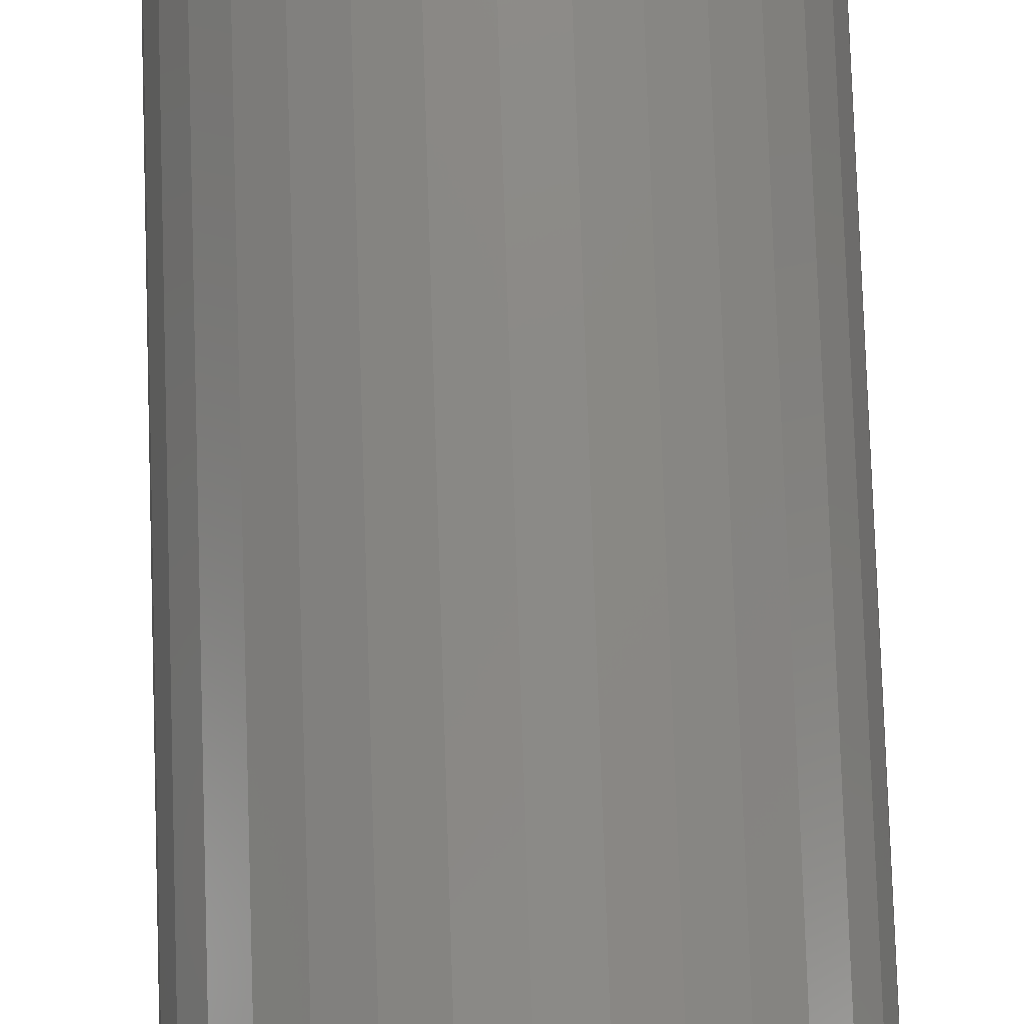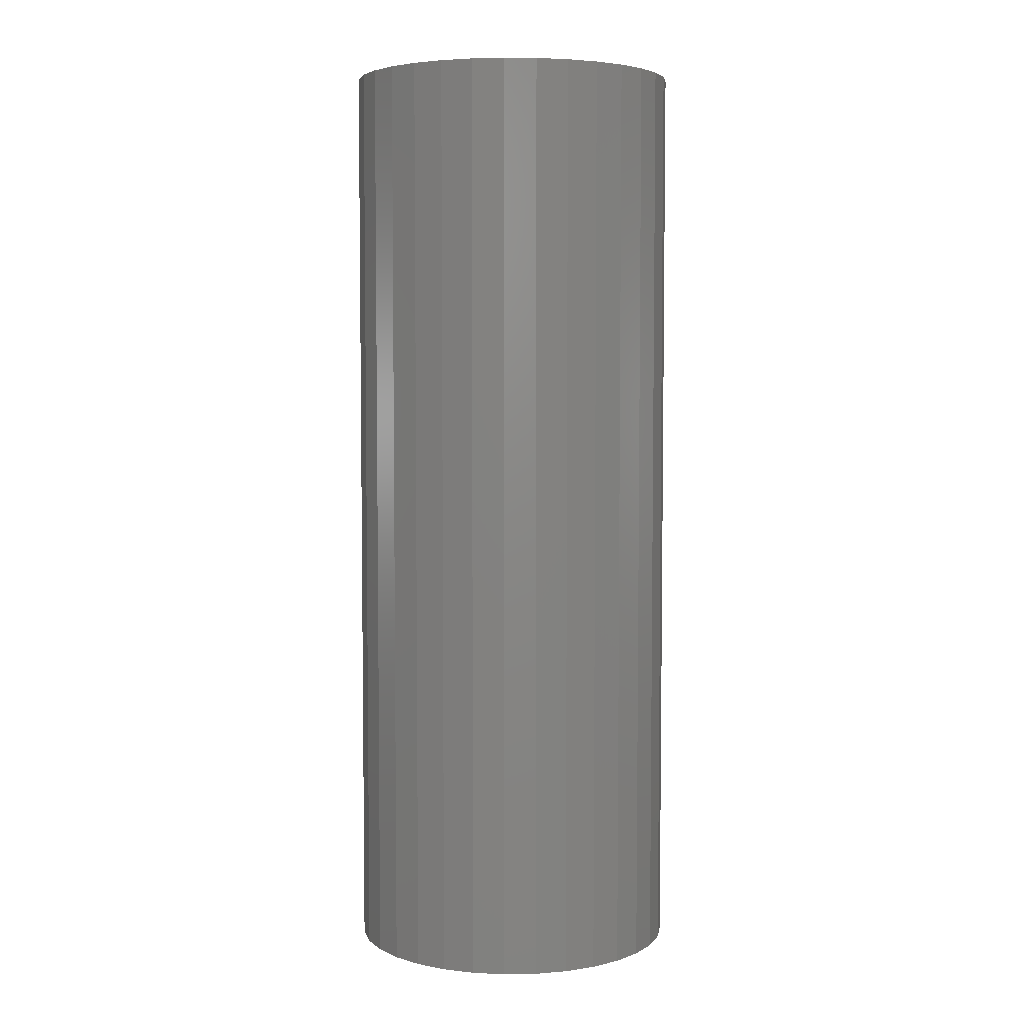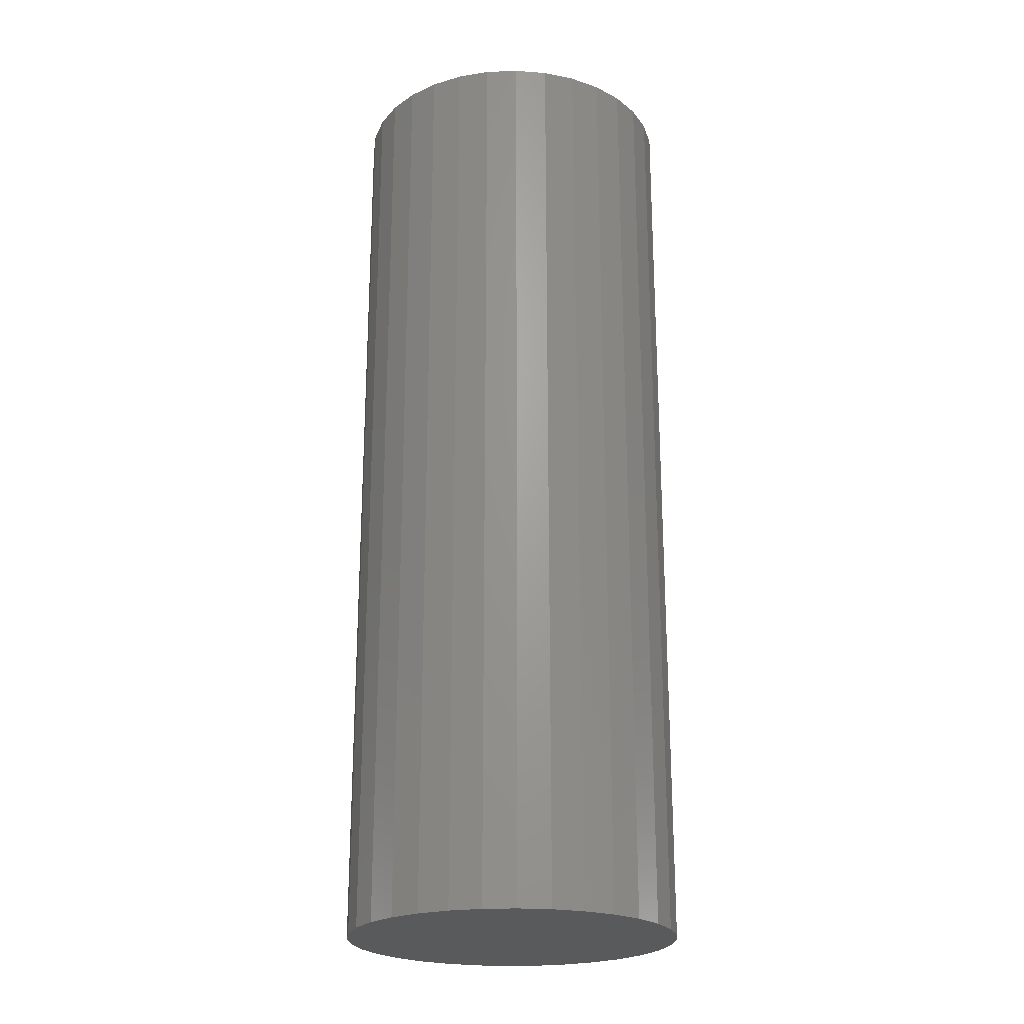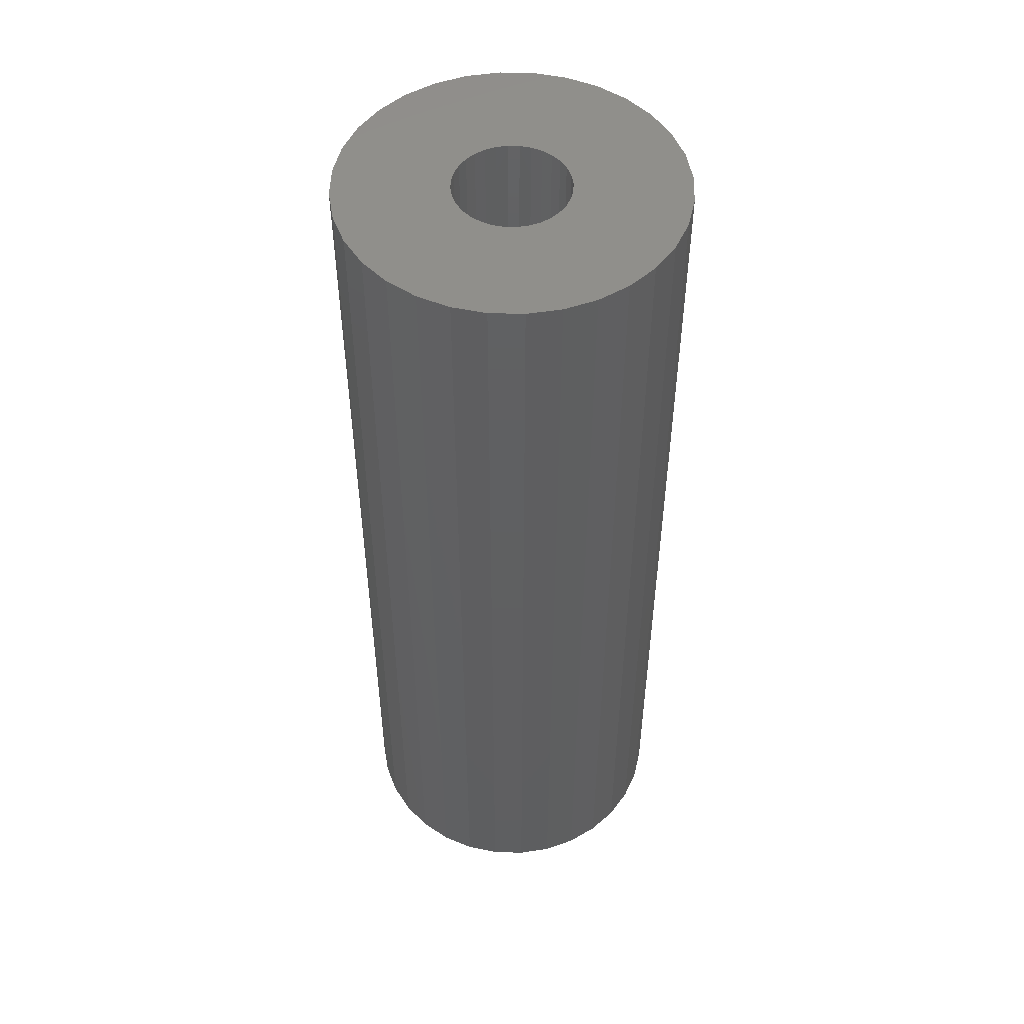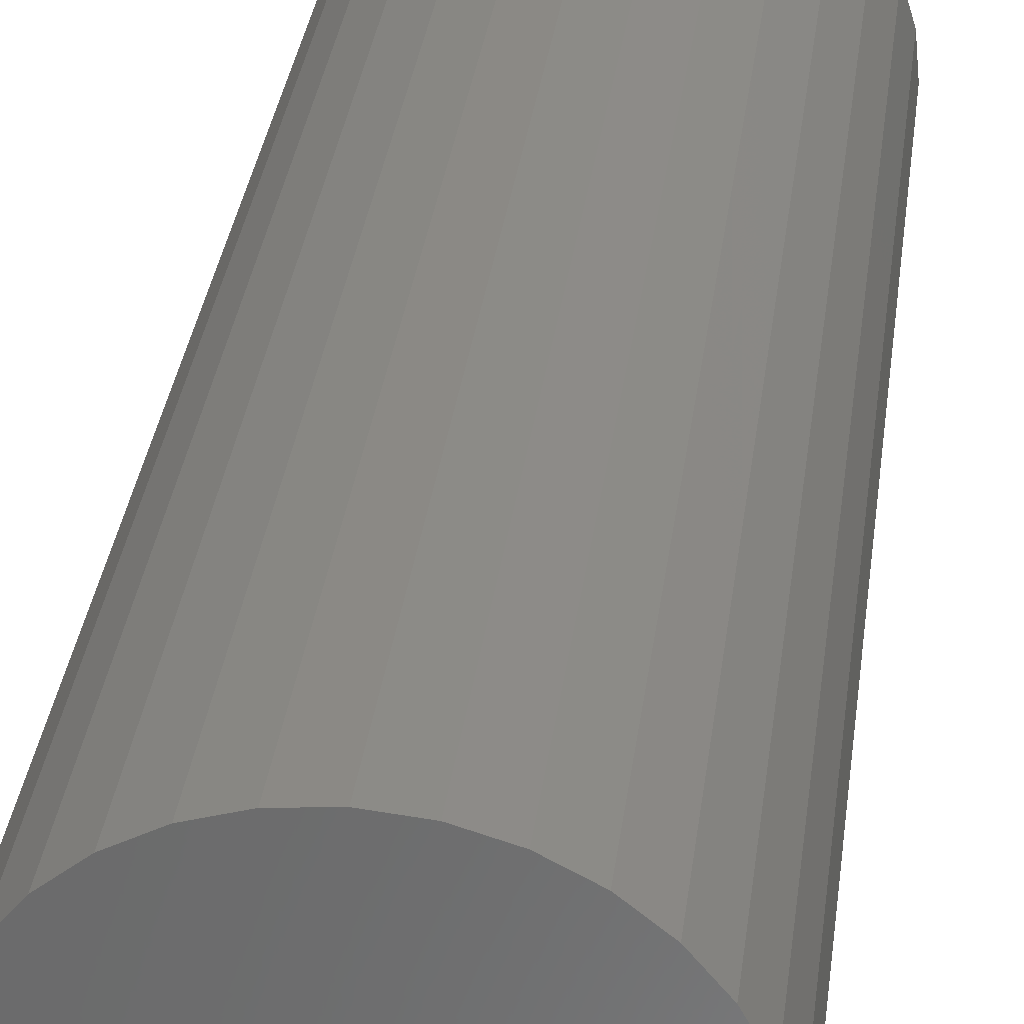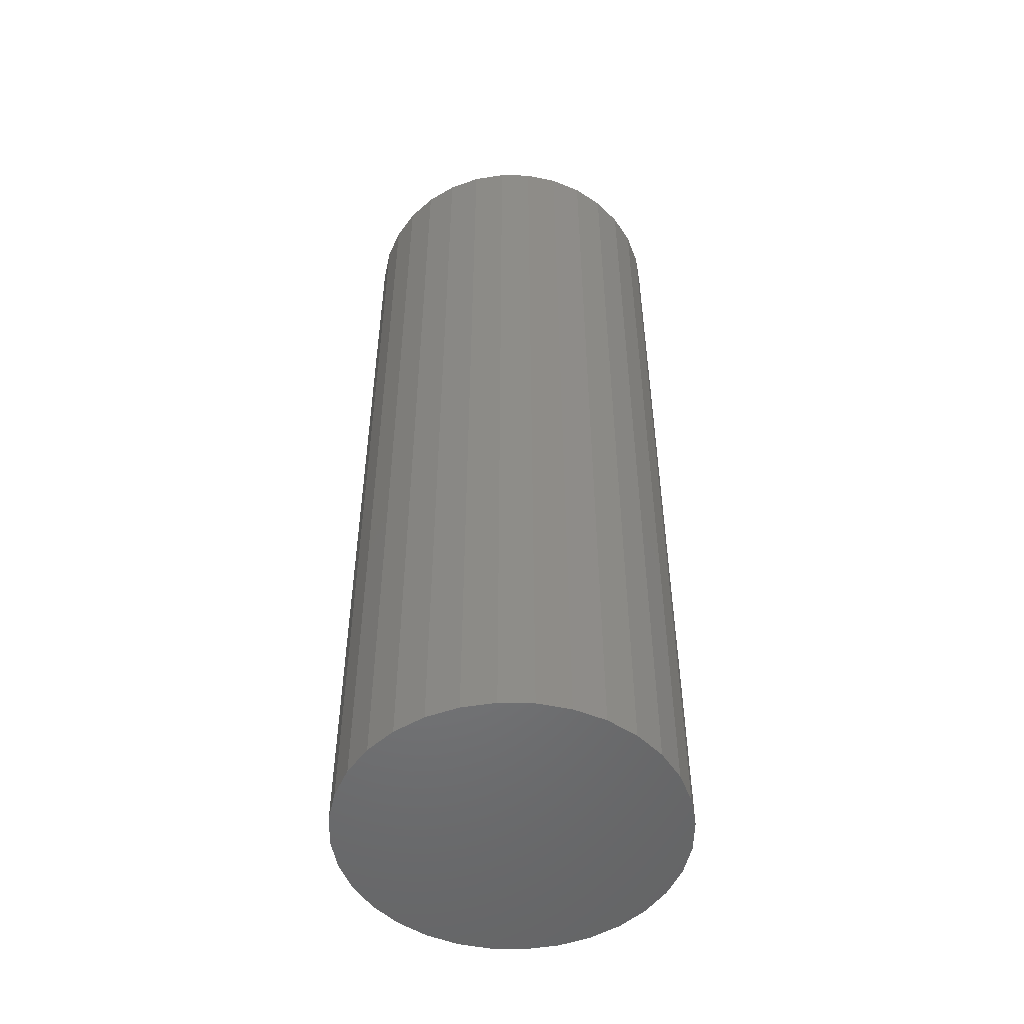
<metadata>
{"format":"stl","ext":"stl","renderer":"f3d","projection":"perspective","resolution":1024,"background":"white","views":[{"elev":78.6,"azim":178.1,"up":"+Z"},{"elev":4.8,"azim":115.3,"up":"+Y"},{"elev":-22.9,"azim":122.1,"up":"+Y"},{"elev":50.6,"azim":86.0,"up":"+Y"},{"elev":31.8,"azim":-173.0,"up":"+Z"},{"elev":-51.4,"azim":139.3,"up":"+Y"}]}
</metadata>
<code>
# stl→obj: 128 verts, 252 faces
v 0.09325 5.782e-18 -0.01842
v 0.03195 1.954e-18 -0.006225
v 0.09507 5.896e-18 -3.277e-17
v 0.03257 1.993e-18 -5.821e-18
v -0.09194 -5.782e-18 -0.01842
v -0.03064 -1.954e-18 -0.006225
v -0.02882 -1.841e-18 -0.01221
v -0.02587 -1.657e-18 -0.01773
v -0.0219 -1.409e-18 -0.02256
v 0.03014 1.841e-18 -0.01221
v 0.02719 1.657e-18 -0.01773
v 0.02322 1.409e-18 -0.02256
v -0.09375 -5.896e-18 1.347e-17
v -0.03064 -1.954e-18 0.006225
v -0.03125 -1.993e-18 1.994e-18
v -0.08656 -5.447e-18 0.03613
v 0.0006579 2.44e-34 0.03191
v -0.005567 -3.887e-19 0.03129
v -0.01155 -7.626e-19 0.02948
v -0.01707 -1.107e-18 0.02653
v -0.0219 -1.409e-18 0.02256
v -0.09194 -5.782e-18 0.01842
v -0.07784 -4.902e-18 0.05245
v -0.0661 -4.169e-18 0.06676
v -0.05179 -3.276e-18 0.0785
v -0.03547 -2.256e-18 0.08722
v -0.01776 -1.15e-18 0.09259
v 0.0006579 7.22e-34 0.09441
v 0.01908 1.15e-18 0.09259
v 0.03679 2.256e-18 0.08722
v 0.05311 3.276e-18 0.0785
v 0.06741 4.169e-18 0.06676
v 0.07916 4.902e-18 0.05245
v 0.08788 5.447e-18 0.03613
v -0.02587 -1.657e-18 0.01773
v -0.02882 -1.841e-18 0.01221
v 0.0006579 -4.88e-34 -0.03191
v 0.08788 5.447e-18 -0.03613
v 0.07916 4.902e-18 -0.05245
v 0.06741 4.169e-18 -0.06676
v 0.05311 3.276e-18 -0.0785
v 0.03679 2.256e-18 -0.08722
v 0.01908 1.15e-18 -0.09259
v 0.0006579 -1.444e-33 -0.09441
v -0.01776 -1.15e-18 -0.09259
v -0.03547 -2.256e-18 -0.08722
v -0.05179 -3.276e-18 -0.0785
v -0.0661 -4.169e-18 -0.06676
v -0.07784 -4.902e-18 -0.05245
v -0.08656 -5.447e-18 -0.03613
v -0.01707 -1.107e-18 -0.02653
v -0.01155 -7.626e-19 -0.02948
v -0.005567 -3.887e-19 -0.03129
v 0.09325 5.782e-18 0.01842
v 0.02719 1.657e-18 0.01773
v 0.02322 1.409e-18 0.02256
v 0.01838 1.107e-18 0.02653
v 0.01287 7.626e-19 0.02948
v 0.006883 3.887e-19 0.03129
v 0.03195 1.954e-18 0.006225
v 0.03014 1.841e-18 0.01221
v 0.006883 3.887e-19 -0.03129
v 0.01287 7.626e-19 -0.02948
v 0.01838 1.107e-18 -0.02653
v 0.006883 -0.4688 -0.03129
v 0.01287 -0.4688 -0.02948
v 0.01838 -0.4688 -0.02653
v 0.02322 -0.4688 -0.02256
v 0.02719 -0.4688 -0.01773
v 0.03014 -0.4688 -0.01221
v 0.03195 -0.4688 -0.006225
v 0.03257 -0.4688 -5.821e-18
v 0.0006579 -0.4688 -0.03191
v -0.005567 -0.4688 -0.03129
v -0.01155 -0.4688 -0.02948
v -0.01707 -0.4688 -0.02653
v -0.0219 -0.4688 -0.02256
v -0.02587 -0.4688 -0.01773
v -0.02882 -0.4688 -0.01221
v -0.03064 -0.4688 -0.006225
v -0.03125 -0.4688 1.994e-18
v -0.005567 -0.4688 0.03129
v -0.01155 -0.4688 0.02948
v -0.01707 -0.4688 0.02653
v -0.0219 -0.4688 0.02256
v -0.02587 -0.4688 0.01773
v -0.02882 -0.4688 0.01221
v -0.03064 -0.4688 0.006225
v 0.0006579 -0.4688 0.03191
v 0.006883 -0.4688 0.03129
v 0.01287 -0.4688 0.02948
v 0.01838 -0.4688 0.02653
v 0.02322 -0.4688 0.02256
v 0.02719 -0.4688 0.01773
v 0.03014 -0.4688 0.01221
v 0.03195 -0.4688 0.006225
v 0.09507 -0.5312 -9.648e-18
v 0.09325 -0.5312 -0.01842
v 0.08788 -0.5312 -0.03613
v 0.07916 -0.5312 -0.05245
v 0.06741 -0.5312 -0.06676
v 0.05311 -0.5312 -0.0785
v 0.03679 -0.5312 -0.08722
v 0.01908 -0.5312 -0.09259
v 0.0006579 -0.5312 -0.09441
v -0.01776 -0.5312 -0.09259
v -0.03547 -0.5312 -0.08722
v -0.05179 -0.5312 -0.0785
v -0.0661 -0.5312 -0.06676
v -0.07784 -0.5312 -0.05245
v -0.08656 -0.5312 -0.03613
v -0.09194 -0.5312 -0.01842
v -0.09375 -0.5312 1.347e-17
v -0.09194 -0.5312 0.01842
v -0.08656 -0.5312 0.03613
v -0.07784 -0.5312 0.05245
v -0.0661 -0.5312 0.06676
v -0.05179 -0.5312 0.0785
v -0.03547 -0.5312 0.08722
v -0.01776 -0.5312 0.09259
v 0.0006579 -0.5312 0.09441
v 0.01908 -0.5312 0.09259
v 0.03679 -0.5312 0.08722
v 0.05311 -0.5312 0.0785
v 0.06741 -0.5312 0.06676
v 0.07916 -0.5312 0.05245
v 0.08788 -0.5312 0.03613
v 0.09325 -0.5312 0.01842
f 1 2 3
f 2 4 3
f 5 6 7
f 8 5 7
f 5 8 9
f 10 2 1
f 11 10 1
f 12 11 1
f 13 14 15
f 13 15 6
f 13 6 5
f 16 17 18
f 16 18 19
f 16 19 20
f 16 20 21
f 16 21 22
f 17 16 23
f 17 23 24
f 17 24 25
f 17 25 26
f 17 26 27
f 17 27 28
f 17 28 29
f 17 29 30
f 17 30 31
f 17 31 32
f 17 32 33
f 17 33 34
f 22 21 35
f 22 35 36
f 22 36 14
f 22 14 13
f 37 38 39
f 37 39 40
f 37 40 41
f 37 41 42
f 37 42 43
f 37 43 44
f 37 44 45
f 37 45 46
f 37 46 47
f 37 47 48
f 37 48 49
f 37 49 50
f 50 5 9
f 50 9 51
f 50 51 52
f 50 52 53
f 50 53 37
f 34 54 55
f 34 55 56
f 34 56 57
f 34 57 58
f 34 58 59
f 34 59 17
f 54 3 4
f 54 4 60
f 54 60 61
f 54 61 55
f 38 37 62
f 38 62 63
f 38 63 64
f 38 64 12
f 38 12 1
f 37 65 62
f 62 65 66
f 62 66 63
f 63 66 67
f 63 67 64
f 64 67 68
f 64 68 12
f 12 68 69
f 12 69 11
f 11 69 70
f 11 70 10
f 10 70 71
f 10 71 2
f 2 71 72
f 2 72 4
f 65 37 73
f 73 37 53
f 73 53 74
f 74 53 52
f 74 52 75
f 75 52 51
f 75 51 76
f 76 51 9
f 76 9 77
f 77 9 8
f 77 8 78
f 78 8 7
f 78 7 79
f 79 7 6
f 79 6 80
f 80 6 15
f 80 15 81
f 17 82 18
f 18 82 83
f 18 83 19
f 19 83 84
f 19 84 20
f 20 84 85
f 20 85 21
f 21 85 86
f 21 86 35
f 35 86 87
f 35 87 36
f 36 87 88
f 36 88 14
f 14 88 81
f 14 81 15
f 82 17 89
f 89 17 59
f 89 59 90
f 90 59 58
f 90 58 91
f 91 58 57
f 91 57 92
f 92 57 56
f 92 56 93
f 93 56 55
f 93 55 94
f 94 55 61
f 94 61 95
f 95 61 60
f 95 60 96
f 96 60 4
f 96 4 72
f 3 97 1
f 1 97 98
f 1 98 38
f 38 98 99
f 38 99 39
f 39 99 100
f 39 100 40
f 40 100 101
f 40 101 41
f 41 101 102
f 41 102 42
f 42 102 103
f 42 103 43
f 43 103 104
f 43 104 44
f 44 104 105
f 44 105 45
f 45 105 106
f 45 106 46
f 46 106 107
f 46 107 47
f 47 107 108
f 47 108 48
f 48 108 109
f 48 109 49
f 49 109 110
f 49 110 50
f 50 110 111
f 50 111 5
f 5 111 112
f 5 112 13
f 13 112 113
f 13 113 22
f 22 113 114
f 22 114 16
f 16 114 115
f 16 115 23
f 23 115 116
f 23 116 24
f 24 116 117
f 24 117 25
f 25 117 118
f 25 118 26
f 26 118 119
f 26 119 27
f 27 119 120
f 27 120 28
f 28 120 121
f 28 121 29
f 29 121 122
f 29 122 30
f 30 122 123
f 30 123 31
f 31 123 124
f 31 124 32
f 32 124 125
f 32 125 33
f 33 125 126
f 33 126 34
f 34 126 127
f 34 127 54
f 54 127 128
f 54 128 3
f 3 128 97
f 120 122 121
f 122 120 119
f 122 119 123
f 123 119 118
f 123 118 124
f 102 107 103
f 103 107 106
f 103 106 104
f 104 106 105
f 124 118 125
f 125 118 117
f 125 117 126
f 126 117 116
f 126 116 127
f 127 116 115
f 127 115 128
f 128 115 114
f 128 114 97
f 97 114 113
f 97 113 98
f 98 113 112
f 98 112 99
f 99 112 111
f 99 111 100
f 100 111 110
f 100 110 101
f 101 110 109
f 101 109 102
f 102 109 108
f 102 108 107
f 83 82 89
f 83 89 90
f 91 83 90
f 84 83 91
f 92 84 91
f 85 84 92
f 93 85 92
f 86 85 93
f 94 86 93
f 87 86 94
f 95 87 94
f 88 87 95
f 96 88 95
f 70 79 71
f 78 79 70
f 69 78 70
f 77 78 69
f 68 77 69
f 76 77 68
f 67 76 68
f 75 76 67
f 66 75 67
f 74 75 66
f 73 74 66
f 65 73 66
f 79 80 71
f 71 80 81
f 71 81 72
f 72 81 88
f 72 88 96

</code>
